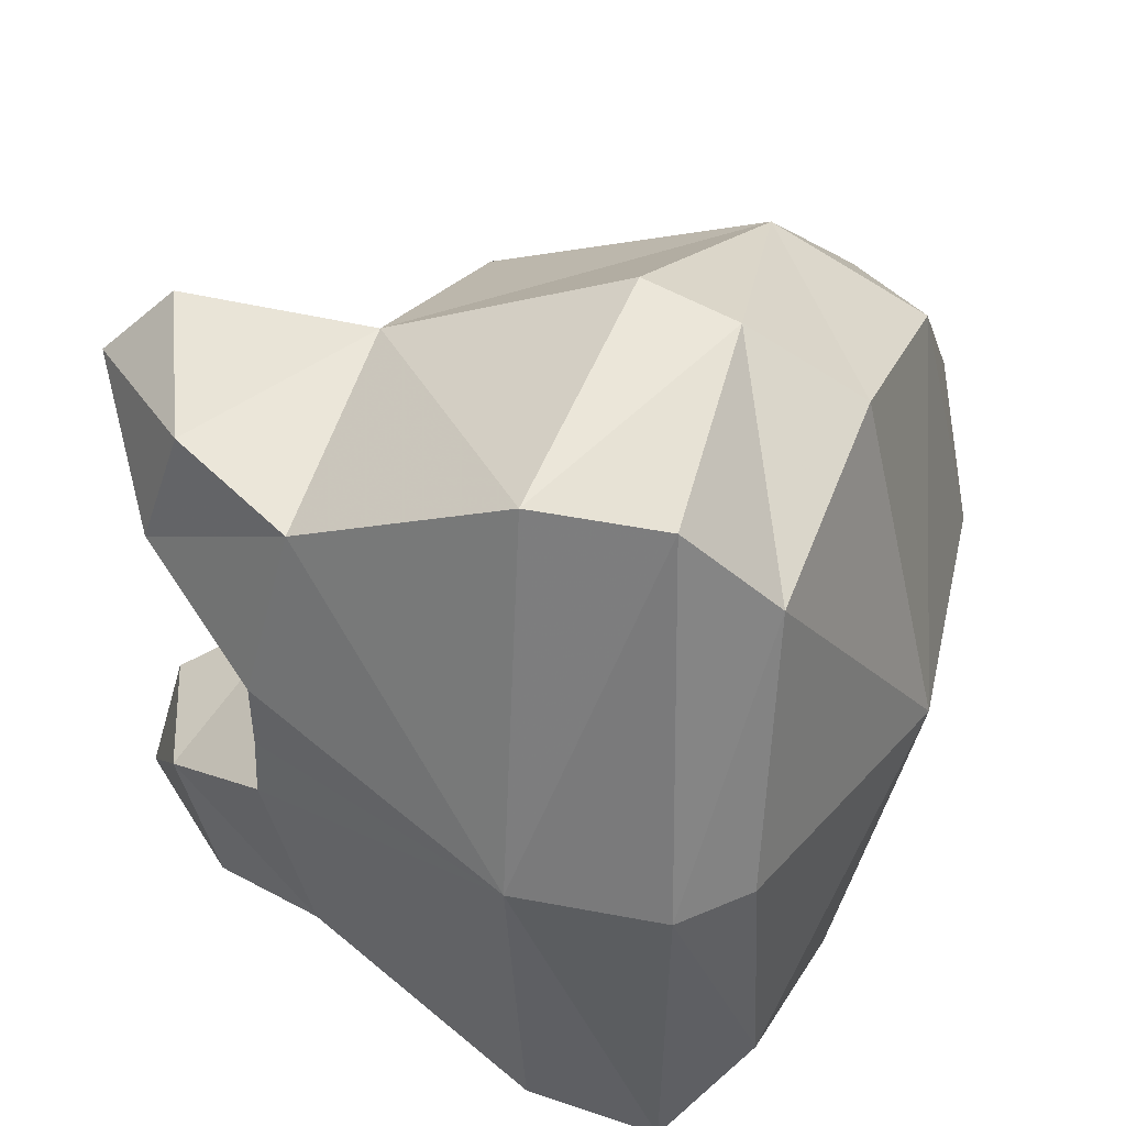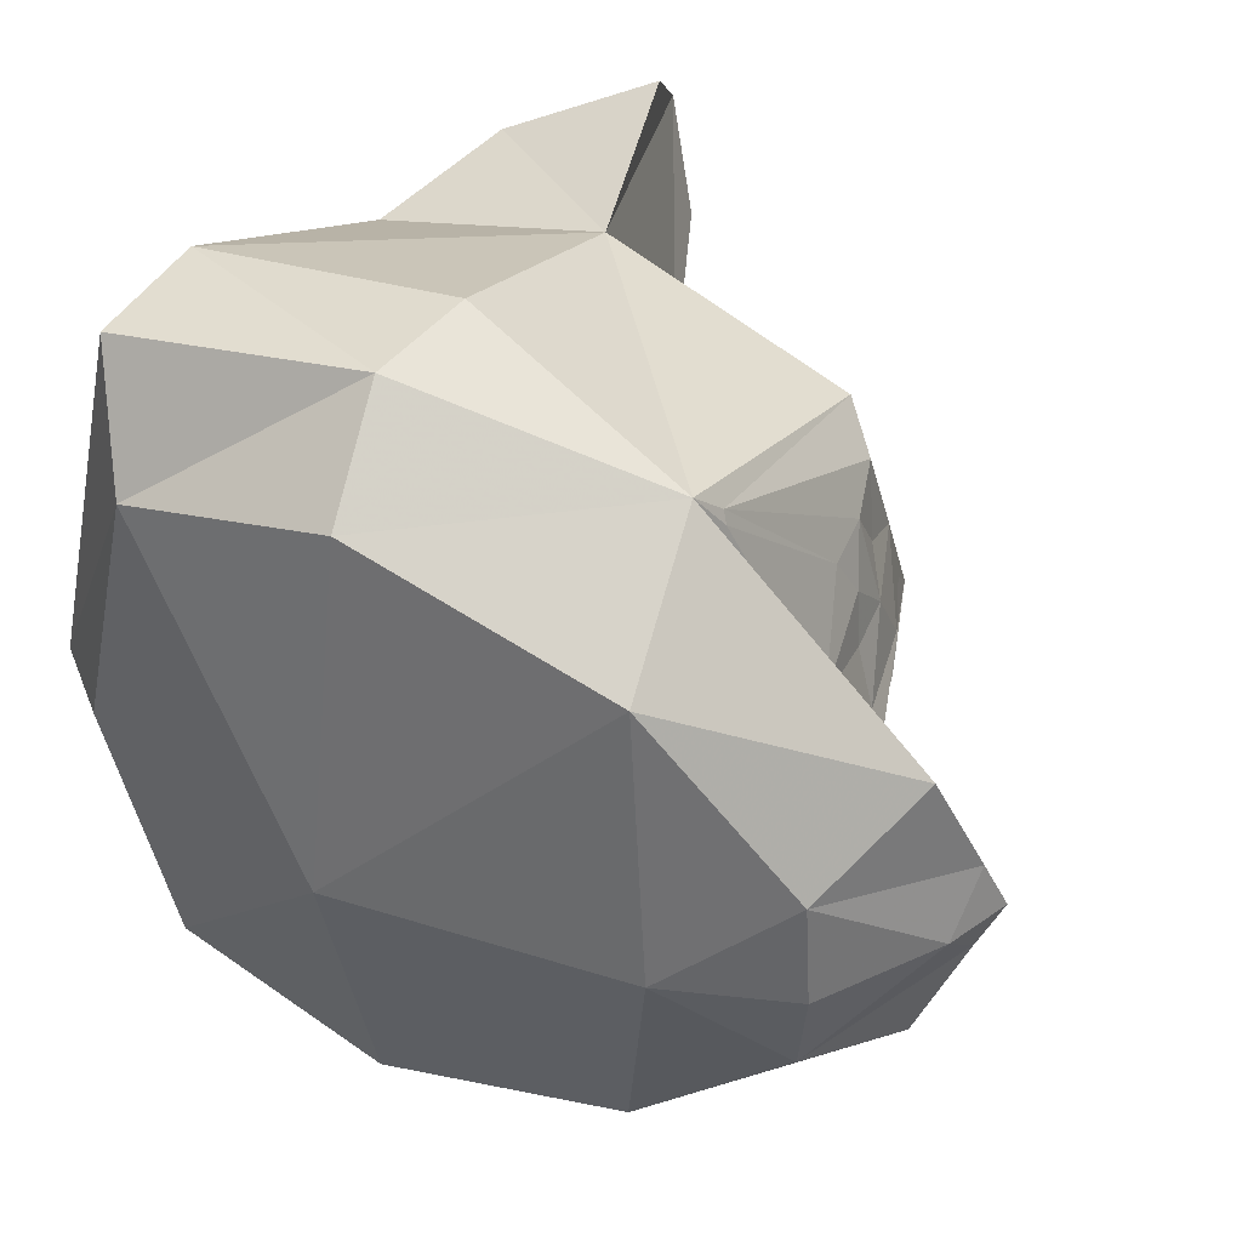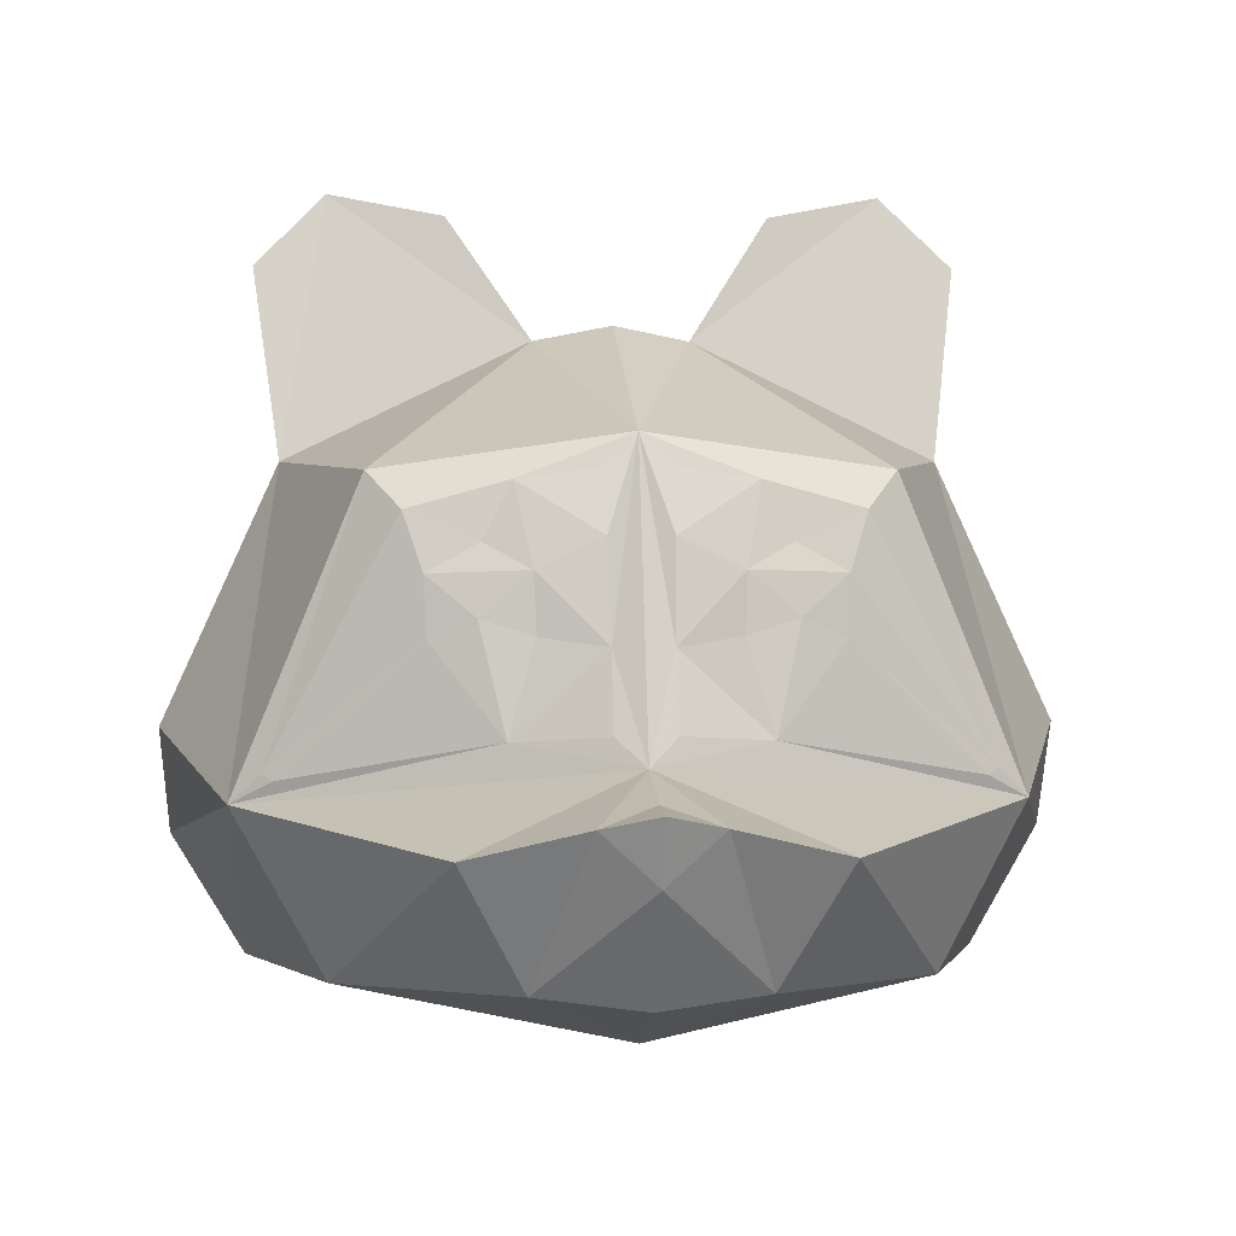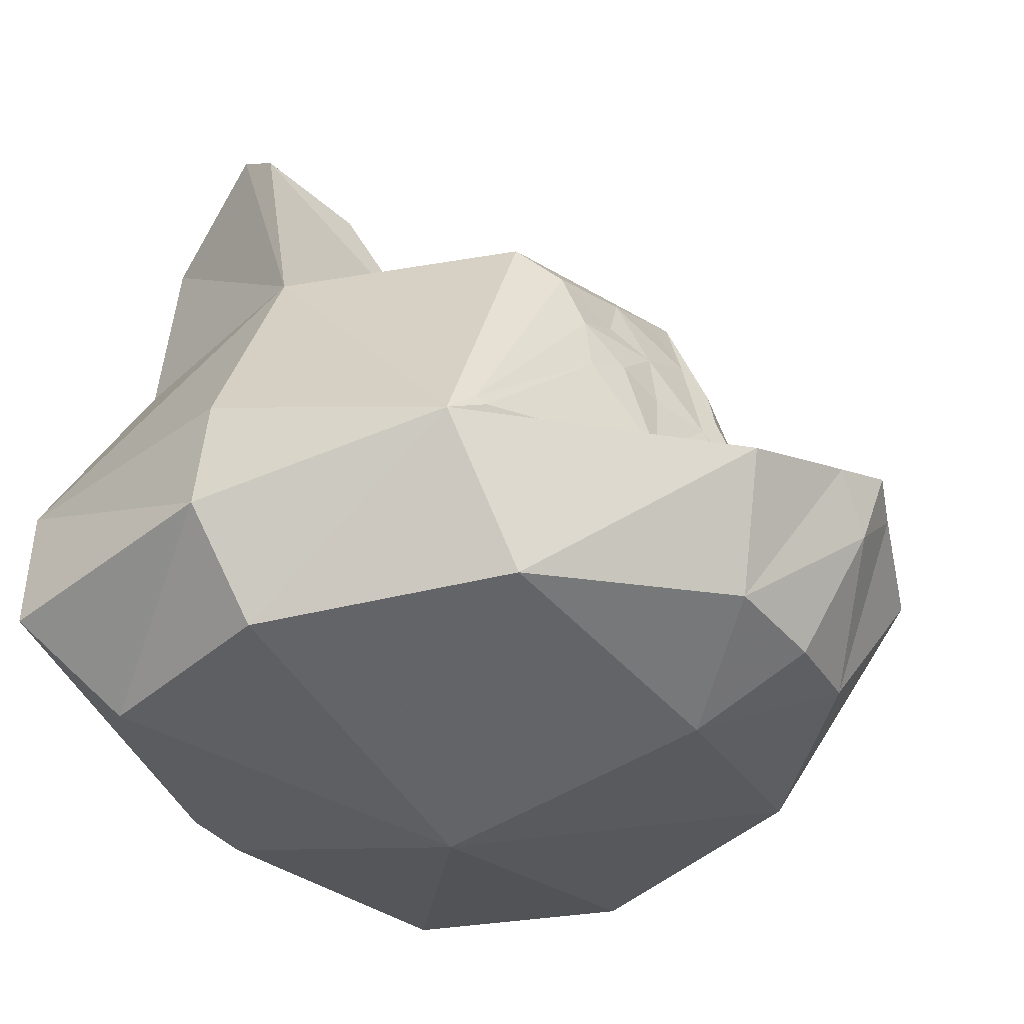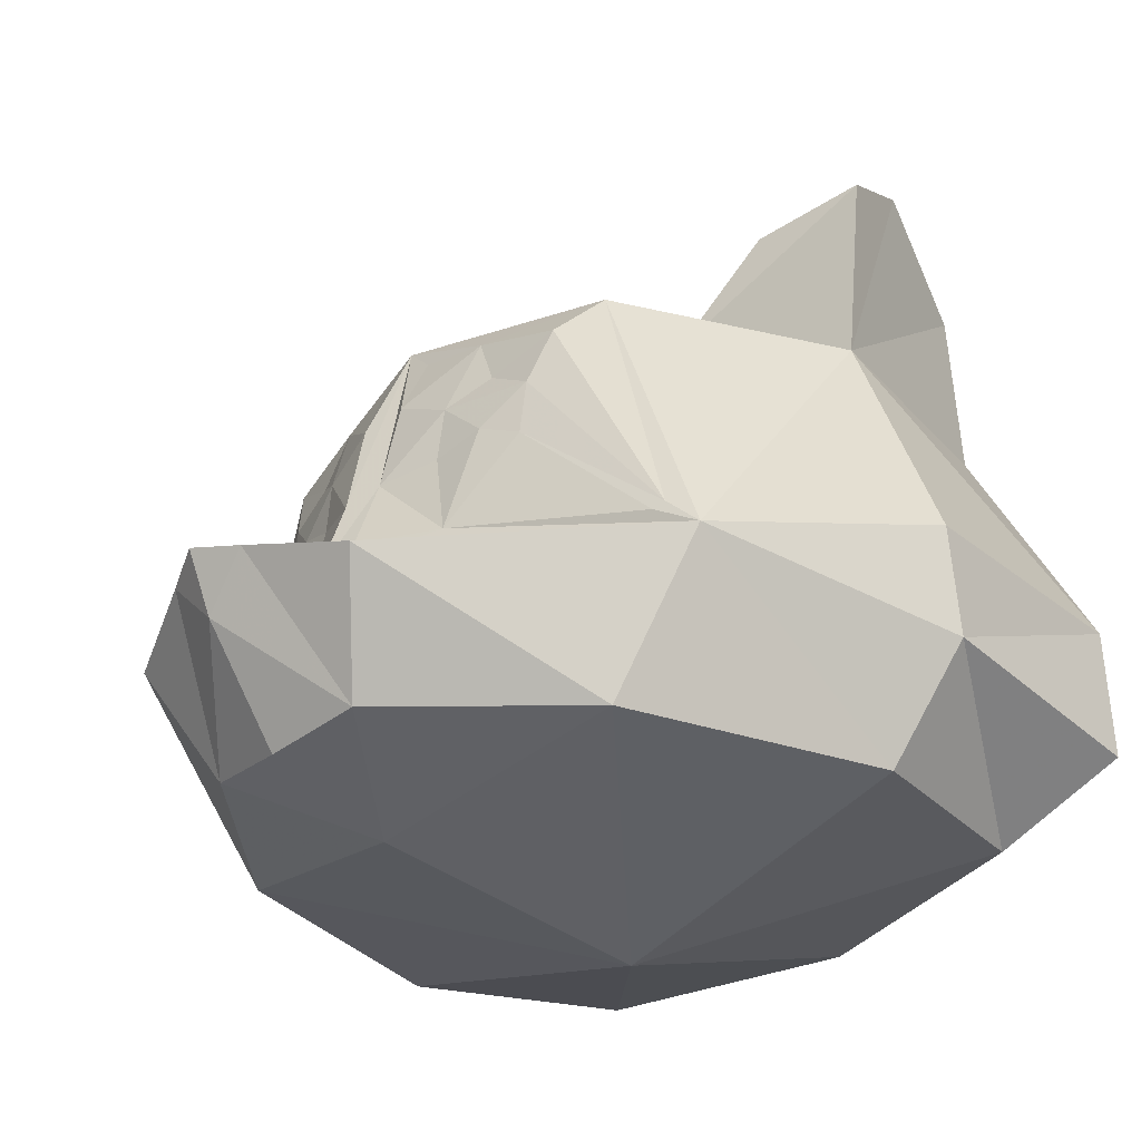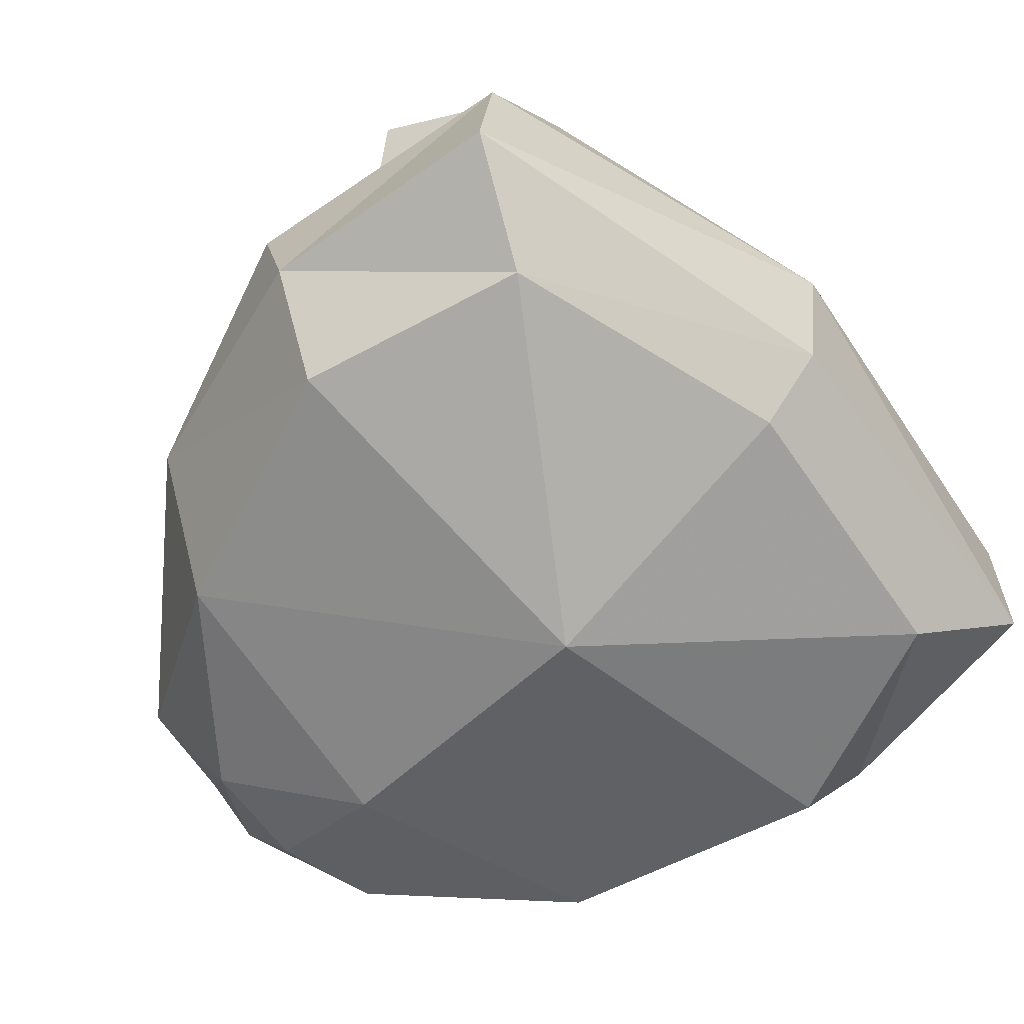
<metadata>
{"format":"obj","ext":"obj","renderer":"f3d","projection":"perspective","resolution":1024,"background":"white","views":[{"elev":40.2,"azim":-68.5,"up":"+Z"},{"elev":46.2,"azim":28.7,"up":"+Z"},{"elev":3.0,"azim":85.1,"up":"+Y"},{"elev":-36.4,"azim":32.1,"up":"+Y"},{"elev":-28.9,"azim":140.3,"up":"+Y"},{"elev":-63.6,"azim":-133.9,"up":"+Y"}]}
</metadata>
<code>
o Head
v 0.2371 0.3292 -0.1528
v 0.2118 0.03399 -0.2218
v 0.4332 0.1779 0
v 0.3501 0.03405 0
v -0.2039 0.3996 -0.2032
v -0.1798 0.02567 -0.2312
v 0.3399 0.04401 -0.08518
v 0.3838 0.1428 -0.136
v -0.2287 0.01965 0
v -0.001051 0.02199 -0.2886
v -0.02176 0.1157 -0.3473
v -0.2302 0.2035 -0.3079
v -0.2827 0.06531 0
v 0.2362 0.4302 0
v -0.2262 0.09024 -0.3168
v -0.2223 0.4314 0
v -0.01193 0.4079 -0.26
v 0.2468 -0.006784 0
v 0.01748 0.5139 0
v -0.3005 0.1904 0
v 0.004047 -0.04527 0
v 0.3182 0.1972 0
v -0.003779 0.2008 -0.3544
v -0.2206 0.434 -0.05327
v -0.00189 0.5024 -0.06212
v -0.1576 0.5483 -0.1228
v -0.16 0.5104 -0.2307
v -0.05088 0.5633 -0.2808
v -0.04155 0.6027 -0.129
v -0.06964 0.6216 -0.2227
v 0.1924 0.4025 -0.1942
v 0.1894 0.1608 -0.2938
v 0.2411 0.4038 -0.03002
v 0.3019 0.2183 -0.02317
v 0.2572 0.3323 -0.07581
v 0.239 0.3517 -0.1119
v 0.2421 0.2824 -0.1511
v 0.2622 0.2855 -0.07411
v 0.2533 0.2981 -0.1152
v 0.2233 0.3745 -0.168
v 0.2331 0.3962 -0.08907
v 0.2624 0.3566 -0.02436
v 0.2006 0.1842 -0.269
v 0.2054 0.1792 -0.2604
v 0.2794 0.2787 -0.02263
v 0.2708 0.212 -0.09522
v 0.4164 0.1674 -0.04398
v 0.412 0.1264 0
v 0.3894 0.1806 0
v 0.2371 0.3292 0.1528
v 0.2118 0.03399 0.2218
v -0.2039 0.3996 0.2032
v -0.1798 0.02567 0.2312
v 0.3399 0.04401 0.08518
v 0.3838 0.1428 0.136
v -0.001051 0.02199 0.2886
v -0.02176 0.1157 0.3473
v -0.2302 0.2035 0.3079
v -0.2262 0.09024 0.3168
v -0.01193 0.4079 0.26
v -0.003779 0.2008 0.3544
v -0.2206 0.434 0.05327
v -0.00189 0.5024 0.06212
v -0.1576 0.5483 0.1228
v -0.16 0.5104 0.2307
v -0.05088 0.5633 0.2808
v -0.04155 0.6027 0.129
v -0.06964 0.6216 0.2227
v 0.1924 0.4025 0.1942
v 0.1894 0.1608 0.2938
v 0.2411 0.4038 0.03002
v 0.3019 0.2183 0.02317
v 0.2572 0.3323 0.07581
v 0.239 0.3517 0.1119
v 0.2421 0.2824 0.1511
v 0.2622 0.2855 0.07411
v 0.2533 0.2981 0.1152
v 0.2233 0.3745 0.168
v 0.2331 0.3962 0.08907
v 0.2624 0.3566 0.02436
v 0.2006 0.1842 0.269
v 0.2054 0.1792 0.2604
v 0.2794 0.2787 0.02263
v 0.2708 0.212 0.09522
v 0.4164 0.1674 0.04398
f 14 25 19
f 17 27 28
f 13 6 9
f 7 47 48
f 10 32 2
f 6 11 10
f 18 7 4
f 20 16 24
f 20 15 13
f 6 21 9
f 2 21 10
f 8 32 22
f 2 8 7
f 12 11 15
f 12 17 23
f 17 32 23
f 11 23 32
f 25 16 19
f 20 5 12
f 31 17 25
f 28 27 30
f 25 26 24
f 5 26 27
f 17 28 30
f 30 26 29
f 26 30 27
f 29 25 30
f 25 17 30
f 14 31 25
f 41 31 14
f 22 46 34
f 42 33 14
f 33 41 14
f 42 41 33
f 45 14 22
f 34 45 22
f 46 45 34
f 46 32 44
f 4 7 48
f 47 22 49
f 43 31 40
f 44 32 43
f 14 19 63
f 60 65 52
f 53 13 9
f 54 85 55
f 56 70 57
f 53 57 59
f 18 54 51
f 20 62 16
f 59 20 13
f 53 21 56
f 21 51 56
f 55 22 70
f 51 55 70
f 57 58 59
f 58 60 52
f 70 60 61
f 57 70 61
f 63 16 62
f 52 20 58
f 69 63 60
f 66 68 65
f 64 63 62
f 52 64 62
f 60 68 66
f 68 67 64
f 64 65 68
f 67 68 63
f 63 68 60
f 14 63 69
f 79 69 78
f 22 72 84
f 80 14 71
f 71 14 79
f 80 71 79
f 83 14 80
f 72 22 83
f 84 72 83
f 70 84 82
f 4 48 54
f 22 85 49
f 69 81 78
f 82 81 70
f 17 5 27
f 13 15 6
f 7 8 47
f 10 11 32
f 6 15 11
f 18 2 7
f 20 12 15
f 6 10 21
f 2 18 21
f 2 32 8
f 12 23 11
f 12 5 17
f 17 31 32
f 25 24 16
f 20 24 5
f 25 29 26
f 5 24 26
f 41 40 31
f 45 42 14
f 46 22 32
f 47 8 22
f 43 32 31
f 60 66 65
f 53 59 13
f 54 48 85
f 56 51 70
f 53 56 57
f 18 4 54
f 59 58 20
f 53 9 21
f 21 18 51
f 51 54 55
f 57 61 58
f 58 61 60
f 70 69 60
f 63 19 16
f 52 62 20
f 64 67 63
f 52 65 64
f 79 14 69
f 83 22 14
f 70 22 84
f 22 55 85
f 69 70 81
f 3 47 49
f 1 36 35
f 35 38 39
f 37 1 39
f 1 35 39
f 48 47 3
f 3 49 85
f 50 73 74
f 73 77 76
f 75 77 50
f 50 77 73
f 48 3 85
f 36 40 41
f 35 41 42
f 1 43 40
f 37 44 43
f 35 45 38
f 37 46 44
f 38 46 39
f 74 78 50
f 73 79 74
f 50 81 75
f 75 81 82
f 83 73 76
f 75 84 77
f 84 76 77
f 36 1 40
f 35 36 41
f 1 37 43
f 35 42 45
f 37 39 46
f 38 45 46
f 74 79 78
f 73 80 79
f 50 78 81
f 83 80 73
f 75 82 84
f 84 83 76

</code>
